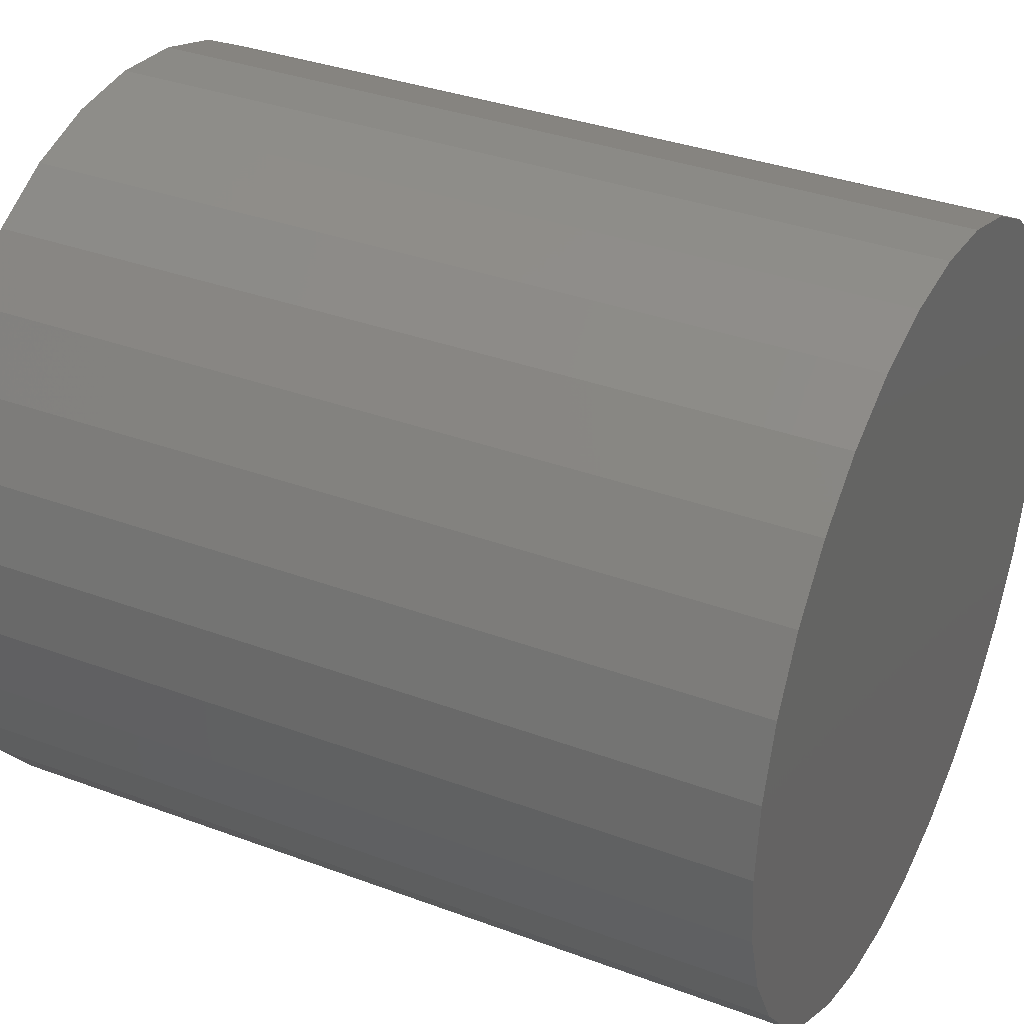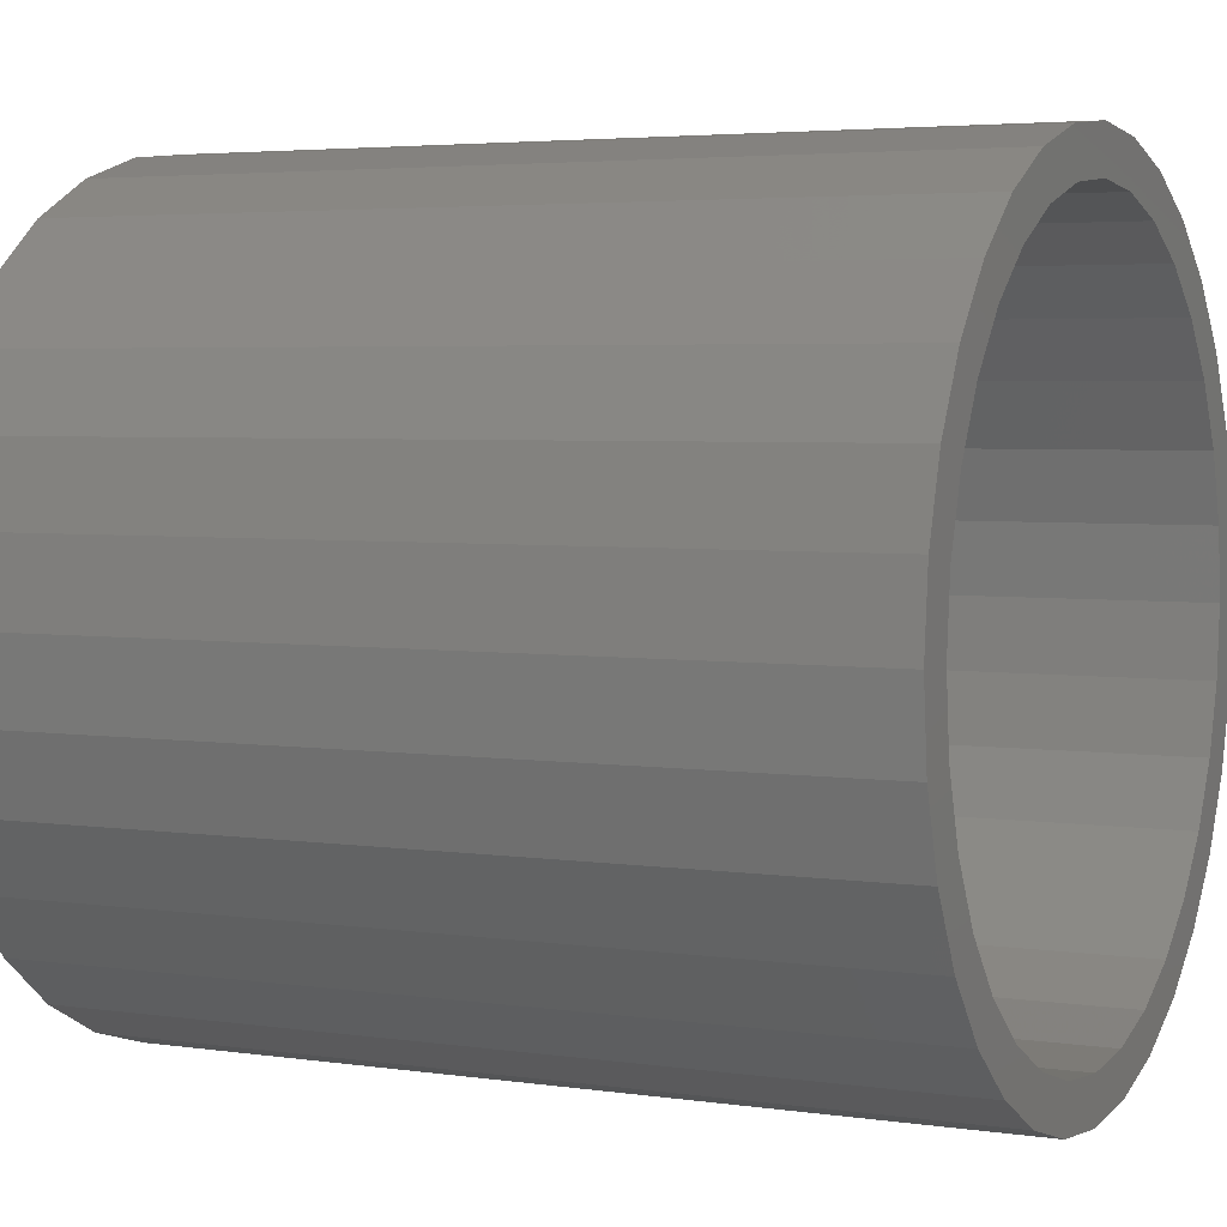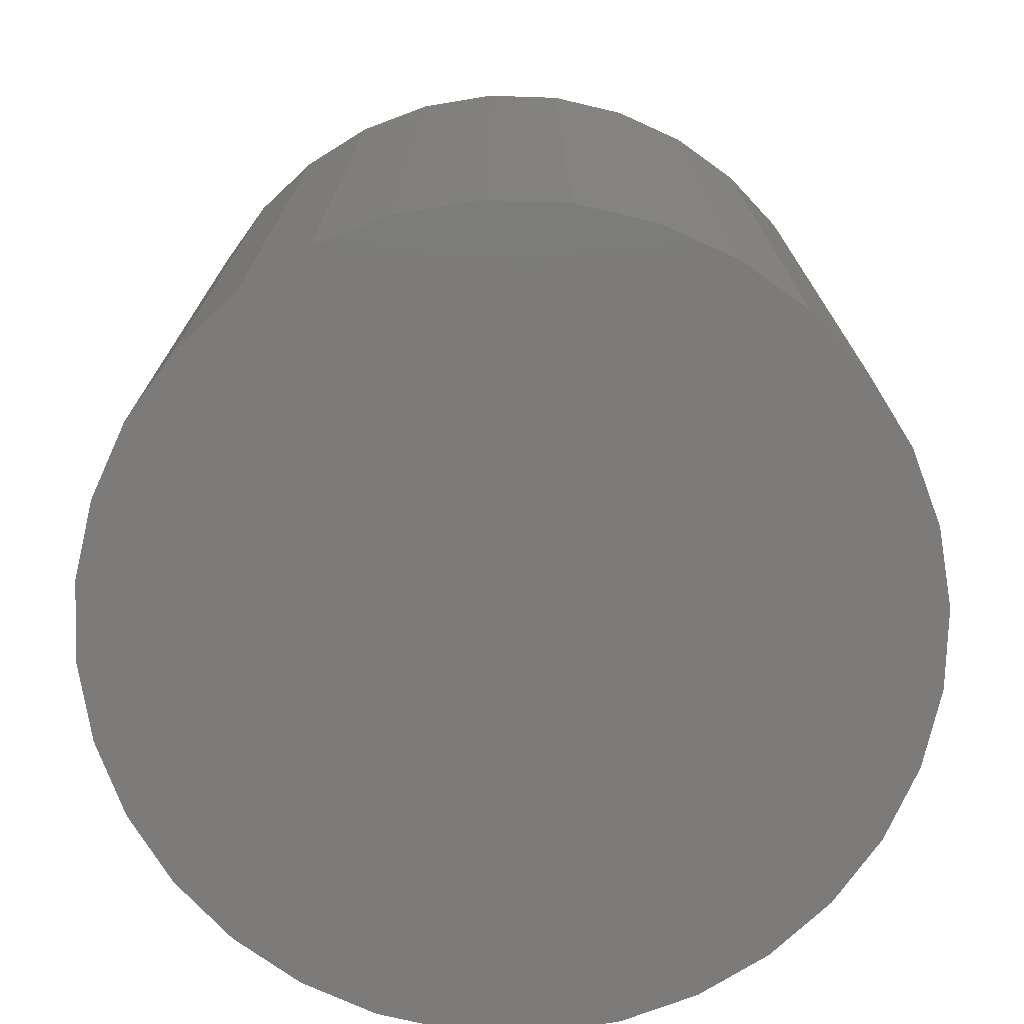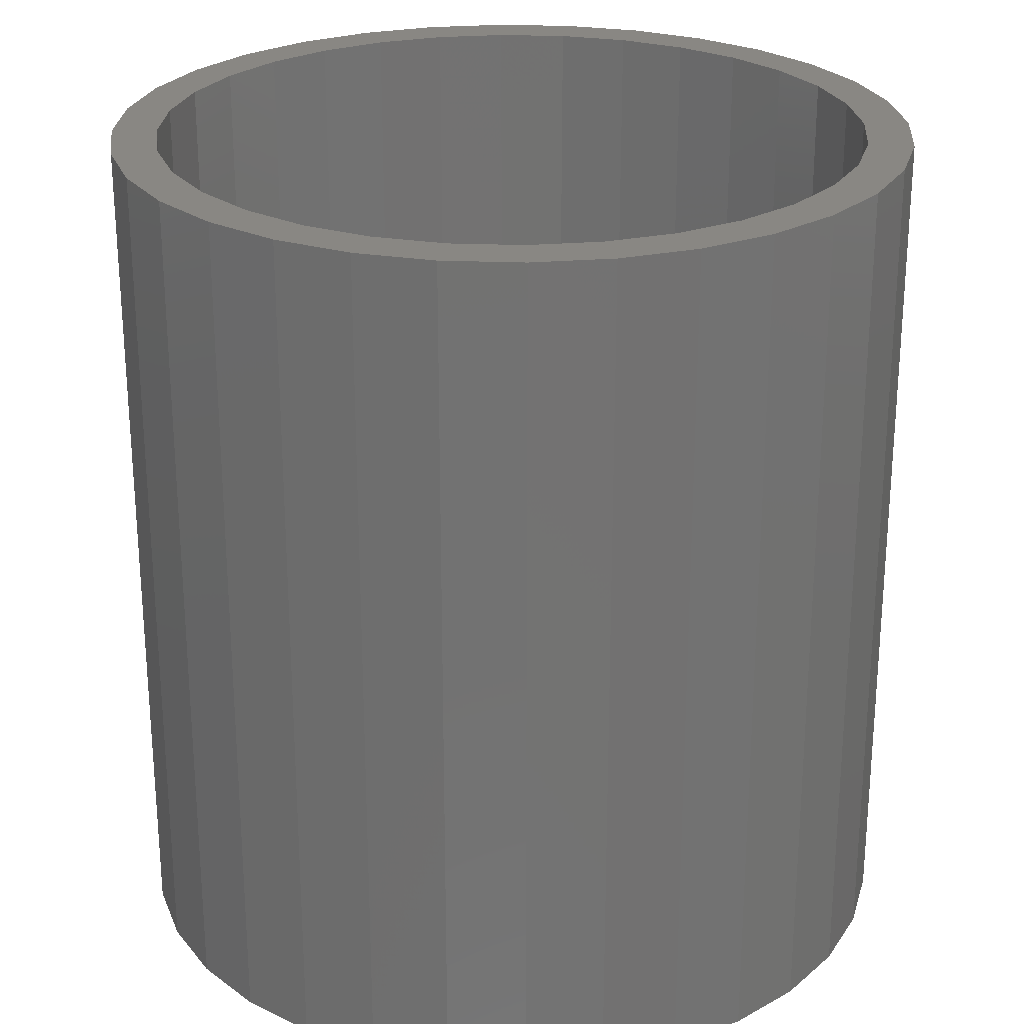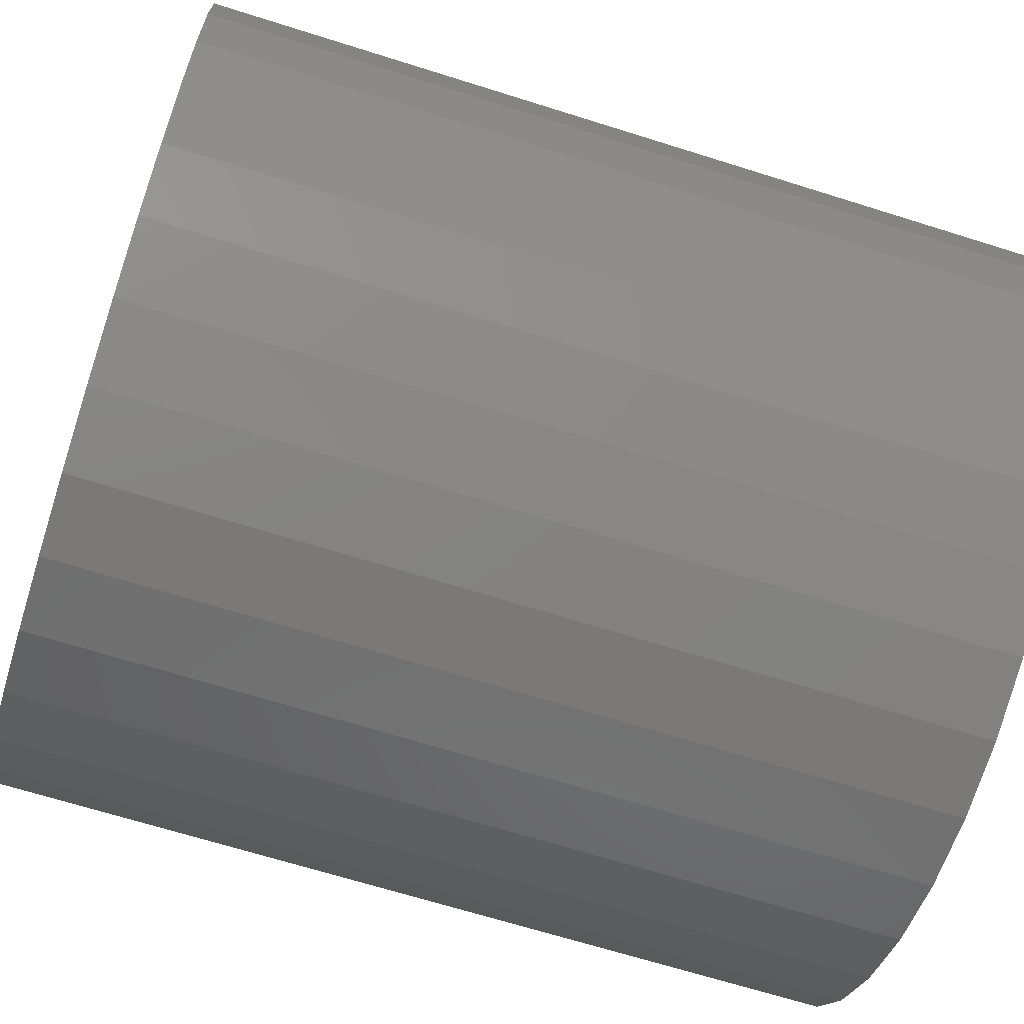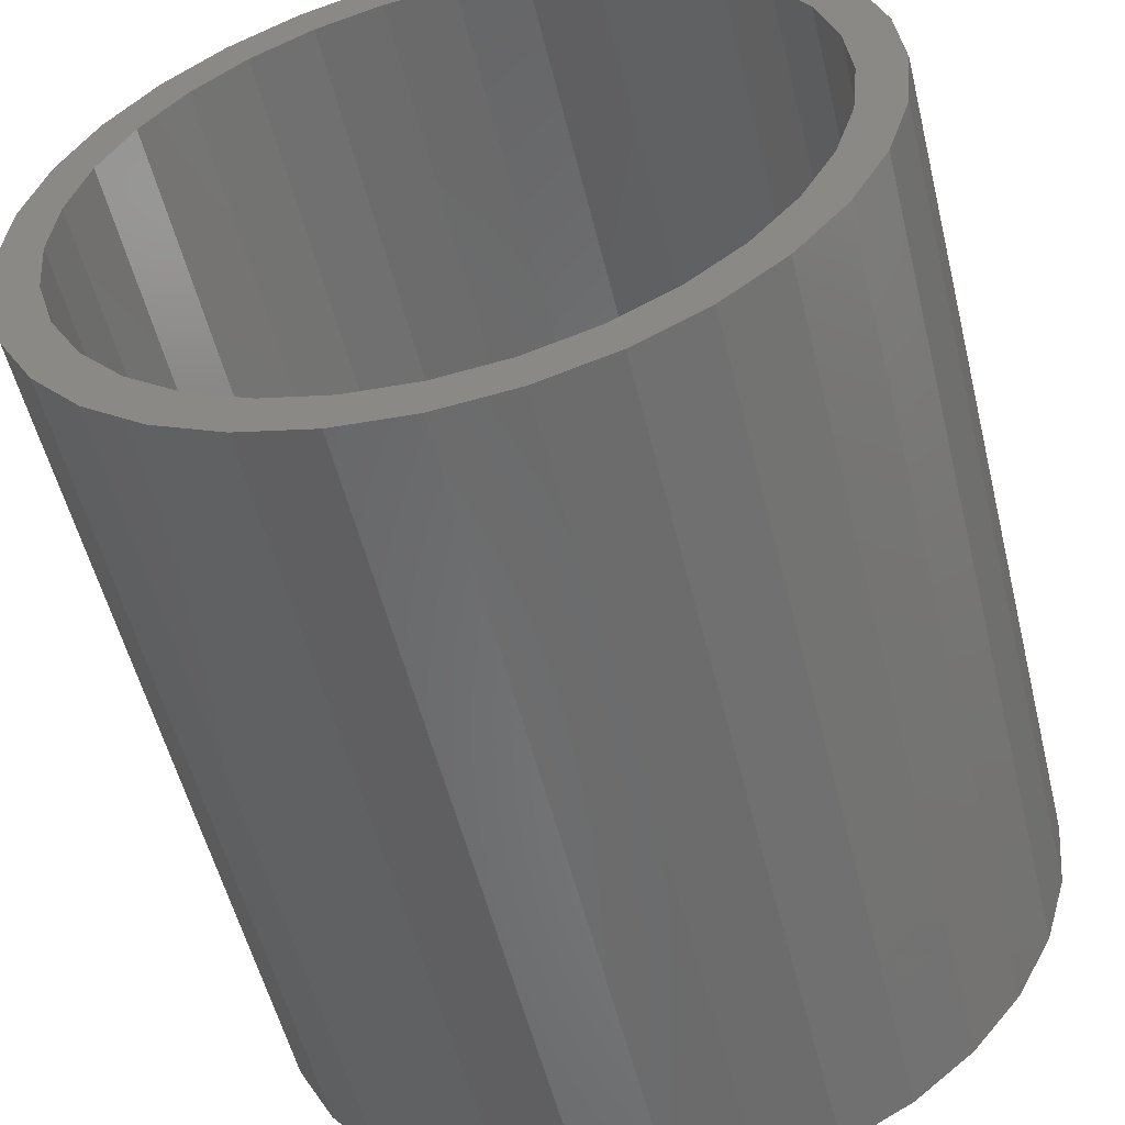
<metadata>
{"format":"stl","ext":"stl","renderer":"f3d","projection":"perspective","resolution":1024,"background":"white","views":[{"elev":34.9,"azim":116.4,"up":"+Y"},{"elev":4.0,"azim":-64.2,"up":"+Y"},{"elev":-74.7,"azim":-41.3,"up":"+Z"},{"elev":25.4,"azim":99.3,"up":"+Z"},{"elev":-66.9,"azim":72.4,"up":"+Y"},{"elev":-54.9,"azim":13.8,"up":"+Y"}]}
</metadata>
<code>
# stl→obj: 192 verts, 380 faces
v 0.003372 0.1349 0
v -0.02294 0.1323 0.007812
v -0.02294 0.1323 0
v -0.04824 0.1246 0.007812
v -0.04824 0.1246 0
v -0.07156 0.1121 0.007812
v -0.07156 0.1121 0
v -0.09199 0.09537 0.007812
v -0.09199 0.09537 0
v -0.1088 0.07493 0.007812
v -0.1088 0.07493 0
v -0.1212 0.05161 0.007812
v -0.1212 0.05161 0
v -0.1289 0.02631 0.007812
v -0.1289 0.02631 0
v -0.1315 1.652e-17 0.007812
v -0.1315 1.652e-17 0
v 0.003372 0.1349 0.007812
v 0.02968 0.1323 0
v 0.02968 0.1323 0.007812
v 0.05498 0.1246 0
v 0.05498 0.1246 0.007812
v 0.0783 0.1121 0
v 0.0783 0.1121 0.007812
v 0.09874 0.09537 0
v 0.09874 0.09537 0.007812
v 0.1155 0.07493 0
v 0.1155 0.07493 0.007812
v 0.128 0.05161 0
v 0.128 0.05161 0.007812
v 0.1356 0.02631 0
v 0.1356 0.02631 0.007812
v 0.1382 0 0
v 0.1382 0 0.007812
v 0.003372 -0.1349 0
v 0.02968 -0.1323 0.007812
v 0.02968 -0.1323 0
v 0.05498 -0.1246 0.007812
v 0.05498 -0.1246 0
v 0.0783 -0.1121 0.007812
v 0.0783 -0.1121 0
v 0.09874 -0.09537 0.007812
v 0.09874 -0.09537 0
v 0.1155 -0.07493 0.007812
v 0.1155 -0.07493 0
v 0.128 -0.05161 0.007812
v 0.128 -0.05161 0
v 0.1356 -0.02631 0.007812
v 0.1356 -0.02631 0
v 0.003372 -0.1349 0.007812
v -0.02294 -0.1323 0
v -0.02294 -0.1323 0.007812
v -0.04824 -0.1246 0
v -0.04824 -0.1246 0.007812
v -0.07156 -0.1121 0
v -0.07156 -0.1121 0.007812
v -0.09199 -0.09537 0
v -0.09199 -0.09537 0.007812
v -0.1088 -0.07493 0
v -0.1088 -0.07493 0.007812
v -0.1212 -0.05161 0
v -0.1212 -0.05161 0.007812
v -0.1289 -0.02631 0
v -0.1289 -0.02631 0.007812
v -0.2766 0.1179 0.007812
v -0.3001 3.772e-17 0.007812
v -0.2766 -0.1179 0.007812
v -0.2482 -0.1711 0.007812
v 0.264 0.1711 0.007812
v 0.31 0.06008 0.007812
v 0.264 -0.1711 0.007812
v 0.2257 0.2178 0.007812
v 0.179 0.2561 0.007812
v 0.1258 0.2845 0.007812
v 0.06798 0.3021 0.007812
v 0.007895 0.308 0.007812
v -0.05219 0.3021 0.007812
v -0.11 0.2845 0.007812
v -0.1632 0.2561 0.007812
v -0.2099 0.2178 0.007812
v -0.2482 0.1711 0.007812
v -0.2942 0.06008 0.007812
v -0.2942 -0.06008 0.007812
v -0.2099 -0.2178 0.007812
v -0.1632 -0.2561 0.007812
v -0.11 -0.2845 0.007812
v -0.05219 -0.3021 0.007812
v 0.007895 -0.308 0.007812
v 0.06798 -0.3021 0.007812
v 0.1258 -0.2845 0.007812
v 0.179 -0.2561 0.007812
v 0.2257 -0.2178 0.007812
v 0.2924 0.1179 0.007812
v 0.3159 0 0.007812
v 0.31 -0.06008 0.007812
v 0.2924 -0.1179 0.007812
v 0.007895 0.308 0.7109
v 0.007895 0.347 0.7109
v -0.05981 0.3404 0.7109
v -0.1249 0.3206 0.7109
v -0.2099 0.2178 0.7109
v -0.2807 0.1928 0.7109
v -0.2482 0.1711 0.7109
v 0.0756 0.3404 0.7109
v 0.0756 -0.3404 0.7109
v 0.1407 -0.3206 0.7109
v 0.007895 -0.308 0.7109
v 0.007895 -0.347 0.7109
v -0.2375 0.2454 0.7109
v -0.1632 0.2561 0.7109
v -0.1849 0.2886 0.7109
v -0.11 0.2845 0.7109
v -0.05219 0.3021 0.7109
v -0.2766 0.1179 0.7109
v -0.3127 0.1328 0.7109
v -0.2942 0.06008 0.7109
v -0.3325 0.0677 0.7109
v -0.3001 3.772e-17 0.7109
v -0.3391 1.966e-16 0.7109
v -0.2942 -0.06008 0.7109
v -0.3325 -0.0677 0.7109
v -0.2766 -0.1179 0.7109
v -0.3127 -0.1328 0.7109
v -0.2482 -0.1711 0.7109
v -0.2807 -0.1928 0.7109
v -0.2099 -0.2178 0.7109
v -0.2375 -0.2454 0.7109
v -0.1632 -0.2561 0.7109
v -0.11 -0.2845 0.7109
v -0.1849 -0.2886 0.7109
v -0.05219 -0.3021 0.7109
v -0.1249 -0.3206 0.7109
v -0.05981 -0.3404 0.7109
v 0.1407 0.3206 0.7109
v 0.06798 0.3021 0.7109
v 0.2007 0.2886 0.7109
v 0.1258 0.2845 0.7109
v 0.2533 0.2454 0.7109
v 0.179 0.2561 0.7109
v 0.2964 0.1928 0.7109
v 0.2257 0.2178 0.7109
v 0.264 0.1711 0.7109
v 0.3285 0.1328 0.7109
v 0.2924 0.1179 0.7109
v 0.3483 0.0677 0.7109
v 0.31 0.06008 0.7109
v 0.3549 0 0.7109
v 0.3159 0 0.7109
v 0.3483 -0.0677 0.7109
v 0.31 -0.06008 0.7109
v 0.3285 -0.1328 0.7109
v 0.2924 -0.1179 0.7109
v 0.2964 -0.1928 0.7109
v 0.264 -0.1711 0.7109
v 0.2533 -0.2454 0.7109
v 0.2257 -0.2178 0.7109
v 0.179 -0.2561 0.7109
v 0.2007 -0.2886 0.7109
v 0.1258 -0.2845 0.7109
v 0.06798 -0.3021 0.7109
v 0.007895 0.347 -0.03125
v 0.0756 0.3404 -0.03125
v -0.05981 0.3404 -0.03125
v 0.007895 -0.347 -0.03125
v -0.05981 -0.3404 -0.03125
v 0.0756 -0.3404 -0.03125
v -0.1249 -0.3206 -0.03125
v 0.1407 -0.3206 -0.03125
v -0.1849 -0.2886 -0.03125
v 0.2007 -0.2886 -0.03125
v -0.2375 -0.2454 -0.03125
v 0.2533 -0.2454 -0.03125
v -0.2807 -0.1928 -0.03125
v 0.2964 -0.1928 -0.03125
v -0.3127 -0.1328 -0.03125
v 0.3285 -0.1328 -0.03125
v -0.3325 -0.0677 -0.03125
v 0.3483 -0.0677 -0.03125
v -0.3391 1.966e-16 -0.03125
v 0.3549 0 -0.03125
v -0.3325 0.0677 -0.03125
v 0.3483 0.0677 -0.03125
v -0.3127 0.1328 -0.03125
v 0.3285 0.1328 -0.03125
v -0.2807 0.1928 -0.03125
v 0.2964 0.1928 -0.03125
v -0.2375 0.2454 -0.03125
v 0.2533 0.2454 -0.03125
v -0.1849 0.2886 -0.03125
v 0.2007 0.2886 -0.03125
v -0.1249 0.3206 -0.03125
v 0.1407 0.3206 -0.03125
f 1 2 3
f 3 2 4
f 3 4 5
f 5 4 6
f 5 6 7
f 7 6 8
f 7 8 9
f 9 8 10
f 9 10 11
f 11 10 12
f 11 12 13
f 13 12 14
f 13 14 15
f 15 14 16
f 15 16 17
f 2 1 18
f 18 1 19
f 18 19 20
f 20 19 21
f 20 21 22
f 22 21 23
f 22 23 24
f 24 23 25
f 24 25 26
f 26 25 27
f 26 27 28
f 28 27 29
f 28 29 30
f 30 29 31
f 30 31 32
f 32 31 33
f 32 33 34
f 35 36 37
f 37 36 38
f 37 38 39
f 39 38 40
f 39 40 41
f 41 40 42
f 41 42 43
f 43 42 44
f 43 44 45
f 45 44 46
f 45 46 47
f 47 46 48
f 47 48 49
f 49 48 34
f 49 34 33
f 36 35 50
f 50 35 51
f 50 51 52
f 52 51 53
f 52 53 54
f 54 53 55
f 54 55 56
f 56 55 57
f 56 57 58
f 58 57 59
f 58 59 60
f 60 59 61
f 60 61 62
f 62 61 63
f 62 63 64
f 64 63 17
f 64 17 16
f 4 65 6
f 16 14 66
f 60 67 58
f 54 68 52
f 69 20 22
f 28 30 70
f 71 38 36
f 18 20 69
f 18 69 72
f 18 72 73
f 18 73 74
f 18 74 75
f 18 75 76
f 18 76 77
f 18 77 78
f 18 78 79
f 18 79 80
f 18 80 81
f 81 65 4
f 81 4 2
f 81 2 18
f 82 66 14
f 82 14 12
f 82 12 10
f 82 10 8
f 82 8 6
f 82 6 65
f 83 67 60
f 83 60 62
f 83 62 64
f 83 64 16
f 83 16 66
f 50 52 68
f 50 68 84
f 50 84 85
f 50 85 86
f 50 86 87
f 50 87 88
f 50 88 89
f 50 89 90
f 50 90 91
f 50 91 92
f 50 92 71
f 50 71 36
f 68 54 67
f 67 54 56
f 67 56 58
f 69 22 93
f 93 22 24
f 93 24 70
f 70 24 26
f 70 26 28
f 70 30 94
f 94 30 32
f 94 32 34
f 94 34 95
f 95 34 48
f 95 48 46
f 95 46 96
f 96 46 44
f 96 44 42
f 38 71 40
f 40 71 96
f 40 96 42
f 3 19 1
f 19 3 5
f 19 5 21
f 39 51 37
f 37 51 35
f 21 5 23
f 23 5 7
f 23 7 25
f 25 7 9
f 25 9 27
f 27 9 11
f 27 11 29
f 29 11 13
f 29 13 31
f 31 13 15
f 31 15 33
f 33 15 17
f 33 17 49
f 49 17 63
f 49 63 47
f 47 63 61
f 47 61 45
f 45 61 59
f 45 59 43
f 43 59 57
f 43 57 41
f 41 57 55
f 41 55 39
f 39 55 53
f 39 53 51
f 97 98 99
f 97 99 100
f 101 102 103
f 104 98 97
f 105 106 107
f 107 108 105
f 102 101 109
f 109 101 110
f 109 110 111
f 111 110 112
f 111 112 100
f 100 112 113
f 100 113 97
f 103 102 114
f 114 102 115
f 114 115 116
f 116 115 117
f 116 117 118
f 118 117 119
f 118 119 120
f 120 119 121
f 120 121 122
f 122 121 123
f 122 123 124
f 124 123 125
f 124 125 126
f 126 125 127
f 126 127 128
f 128 127 129
f 129 127 130
f 129 130 131
f 131 130 132
f 131 132 107
f 107 132 133
f 107 133 108
f 104 97 134
f 134 97 135
f 134 135 136
f 136 135 137
f 136 137 138
f 138 137 139
f 138 139 140
f 140 139 141
f 140 141 142
f 140 142 143
f 143 142 144
f 143 144 145
f 145 144 146
f 145 146 147
f 147 146 148
f 147 148 149
f 149 148 150
f 149 150 151
f 151 150 152
f 151 152 153
f 153 152 154
f 153 154 155
f 155 154 156
f 155 156 157
f 155 157 158
f 158 157 159
f 158 159 106
f 106 159 160
f 106 160 107
f 88 160 89
f 89 160 159
f 89 159 90
f 90 159 157
f 90 157 91
f 91 157 156
f 91 156 92
f 92 156 154
f 92 154 71
f 71 154 152
f 71 152 96
f 96 152 150
f 96 150 95
f 95 150 148
f 95 148 94
f 160 88 107
f 107 88 87
f 107 87 131
f 131 87 86
f 131 86 129
f 129 86 85
f 129 85 128
f 128 85 84
f 128 84 126
f 126 84 68
f 126 68 124
f 124 68 67
f 124 67 122
f 122 67 83
f 122 83 120
f 120 83 66
f 120 66 118
f 76 113 77
f 77 113 112
f 77 112 78
f 78 112 110
f 78 110 79
f 79 110 101
f 79 101 80
f 80 101 103
f 80 103 81
f 81 103 114
f 81 114 65
f 65 114 116
f 65 116 82
f 82 116 118
f 82 118 66
f 113 76 97
f 97 76 75
f 97 75 135
f 135 75 74
f 135 74 137
f 137 74 73
f 137 73 139
f 139 73 72
f 139 72 141
f 141 72 69
f 141 69 142
f 142 69 93
f 142 93 144
f 144 93 70
f 144 70 146
f 146 70 94
f 146 94 148
f 161 162 163
f 164 165 166
f 166 165 167
f 166 167 168
f 168 167 169
f 168 169 170
f 170 169 171
f 170 171 172
f 172 171 173
f 172 173 174
f 174 173 175
f 174 175 176
f 176 175 177
f 176 177 178
f 178 177 179
f 178 179 180
f 180 179 181
f 180 181 182
f 182 181 183
f 182 183 184
f 184 183 185
f 184 185 186
f 186 185 187
f 186 187 188
f 188 187 189
f 188 189 190
f 190 189 191
f 190 191 192
f 192 191 163
f 192 163 162
f 180 147 178
f 178 147 149
f 178 149 176
f 176 149 151
f 176 151 174
f 174 151 153
f 174 153 172
f 172 153 155
f 172 155 170
f 170 155 158
f 170 158 168
f 168 158 106
f 168 106 166
f 166 106 105
f 166 105 164
f 164 105 108
f 164 108 165
f 165 108 133
f 165 133 167
f 167 133 132
f 167 132 169
f 169 132 130
f 169 130 171
f 171 130 127
f 171 127 173
f 173 127 125
f 173 125 175
f 175 125 123
f 175 123 177
f 177 123 121
f 177 121 179
f 179 121 119
f 179 119 181
f 181 119 117
f 181 117 183
f 183 117 115
f 183 115 185
f 185 115 102
f 185 102 187
f 187 102 109
f 187 109 189
f 189 109 111
f 189 111 191
f 191 111 100
f 191 100 163
f 163 100 99
f 163 99 161
f 161 99 98
f 161 98 162
f 162 98 104
f 162 104 192
f 192 104 134
f 192 134 190
f 190 134 136
f 190 136 188
f 188 136 138
f 188 138 186
f 186 138 140
f 186 140 184
f 184 140 143
f 184 143 182
f 182 143 145
f 182 145 180
f 180 145 147

</code>
